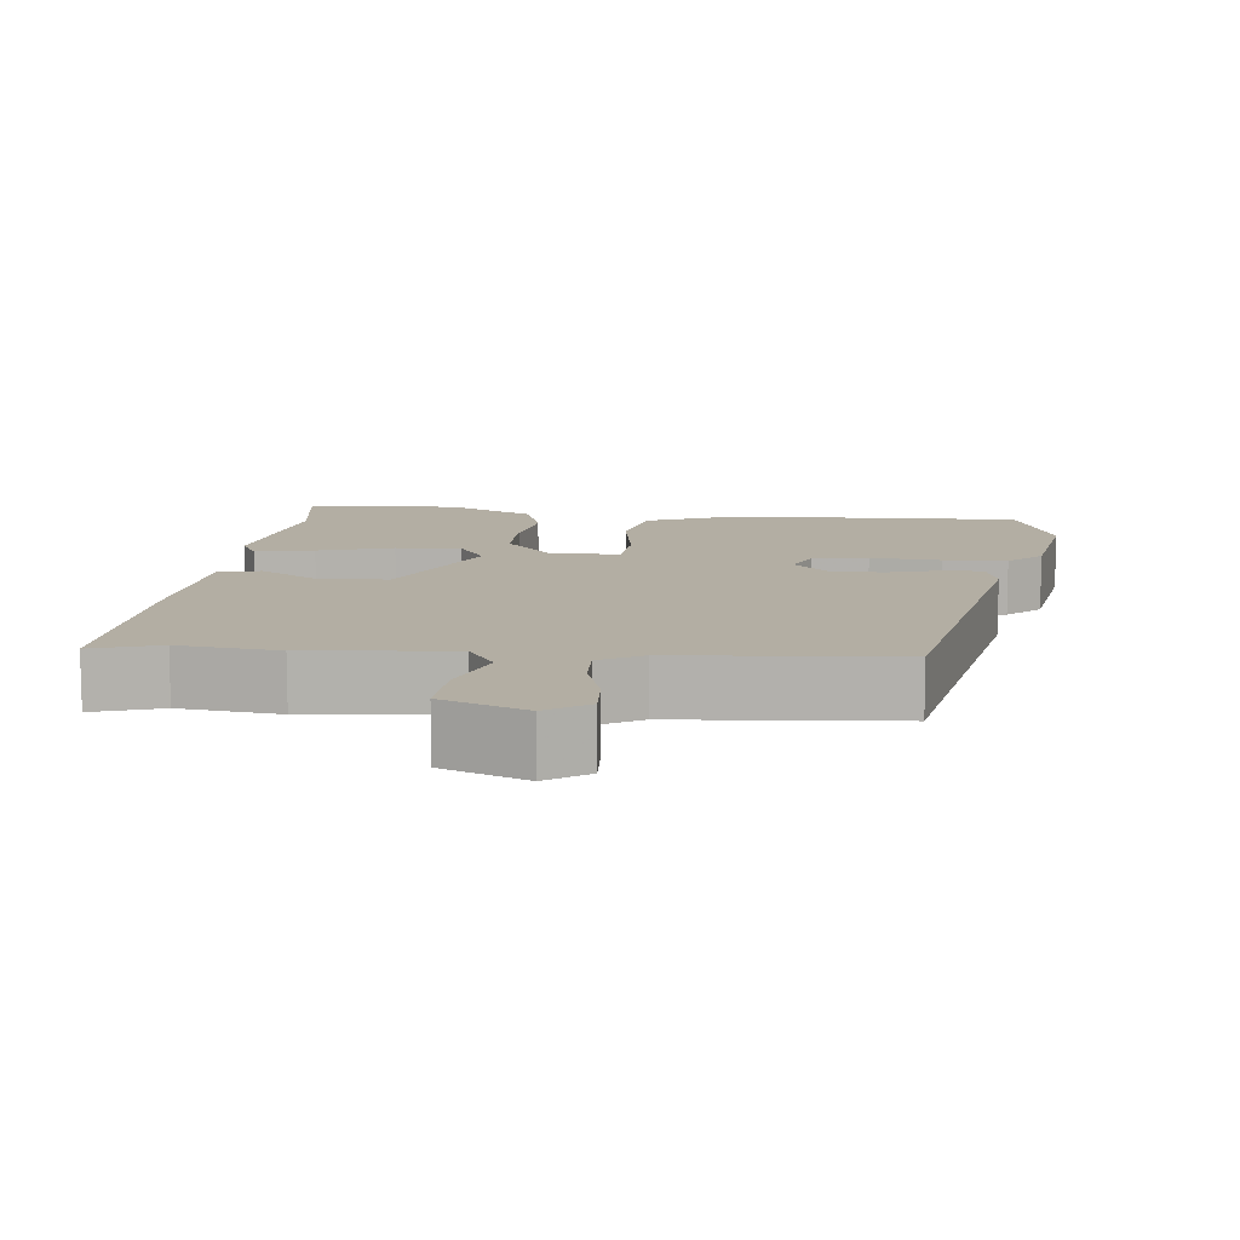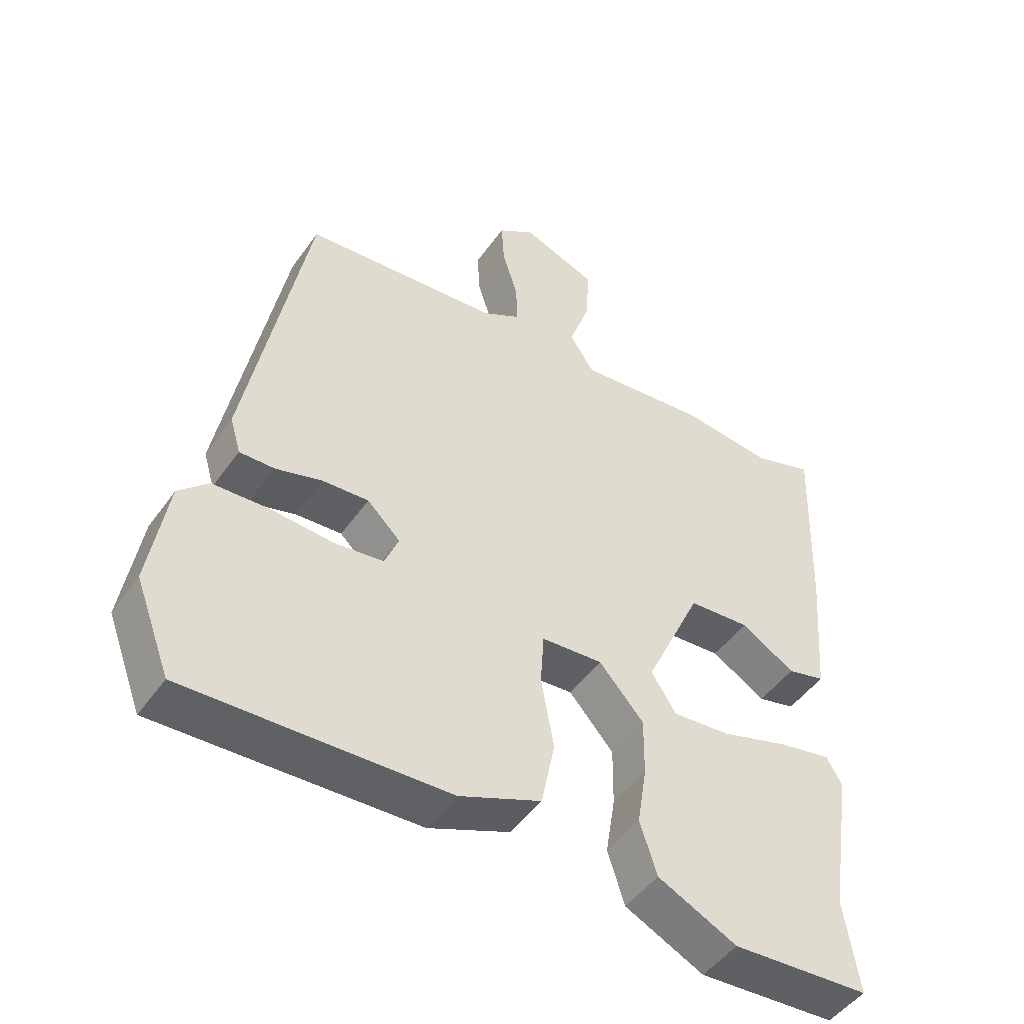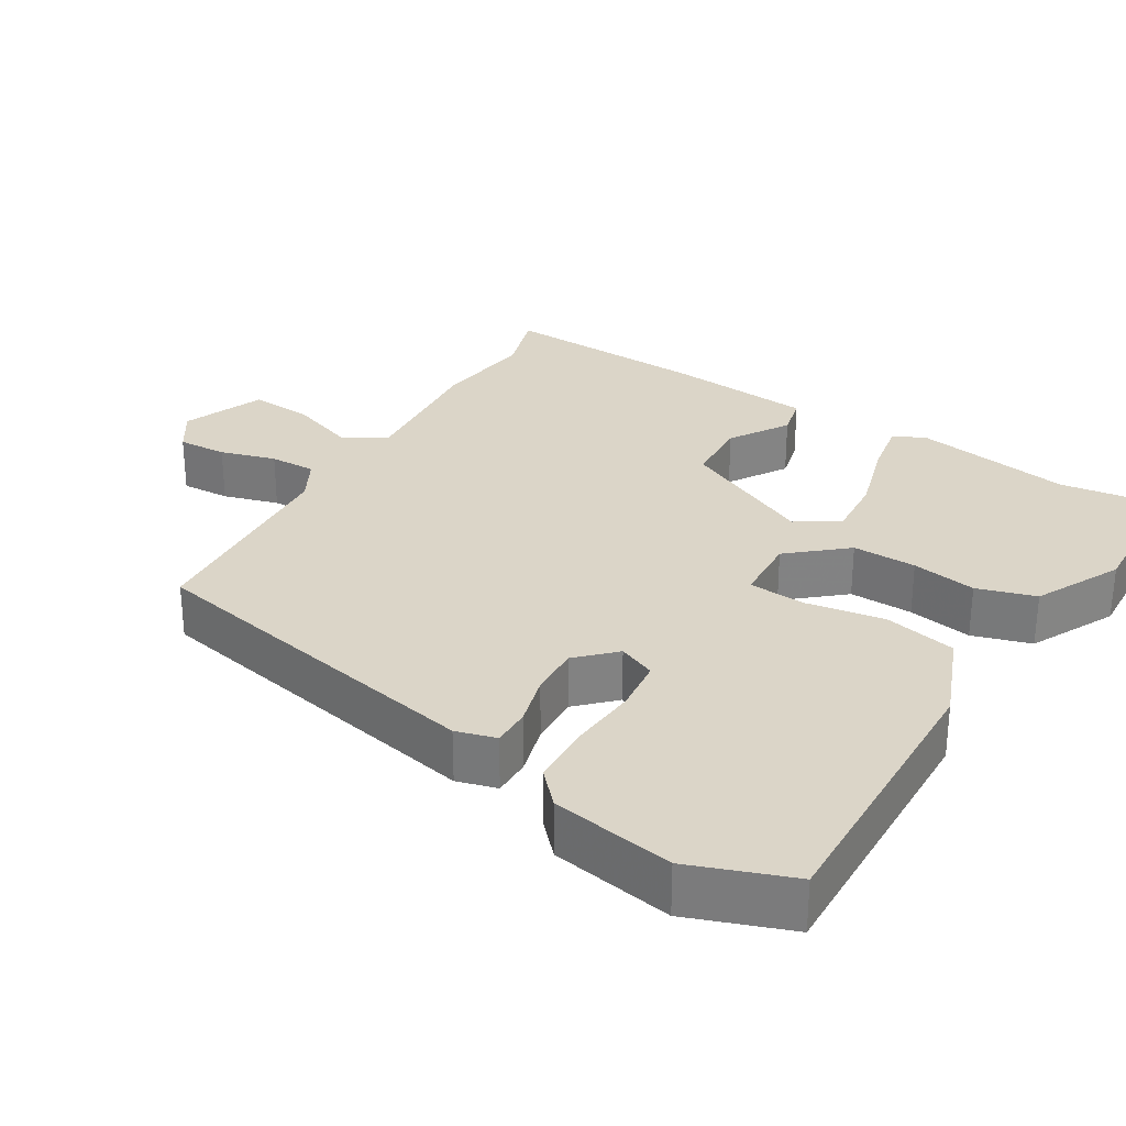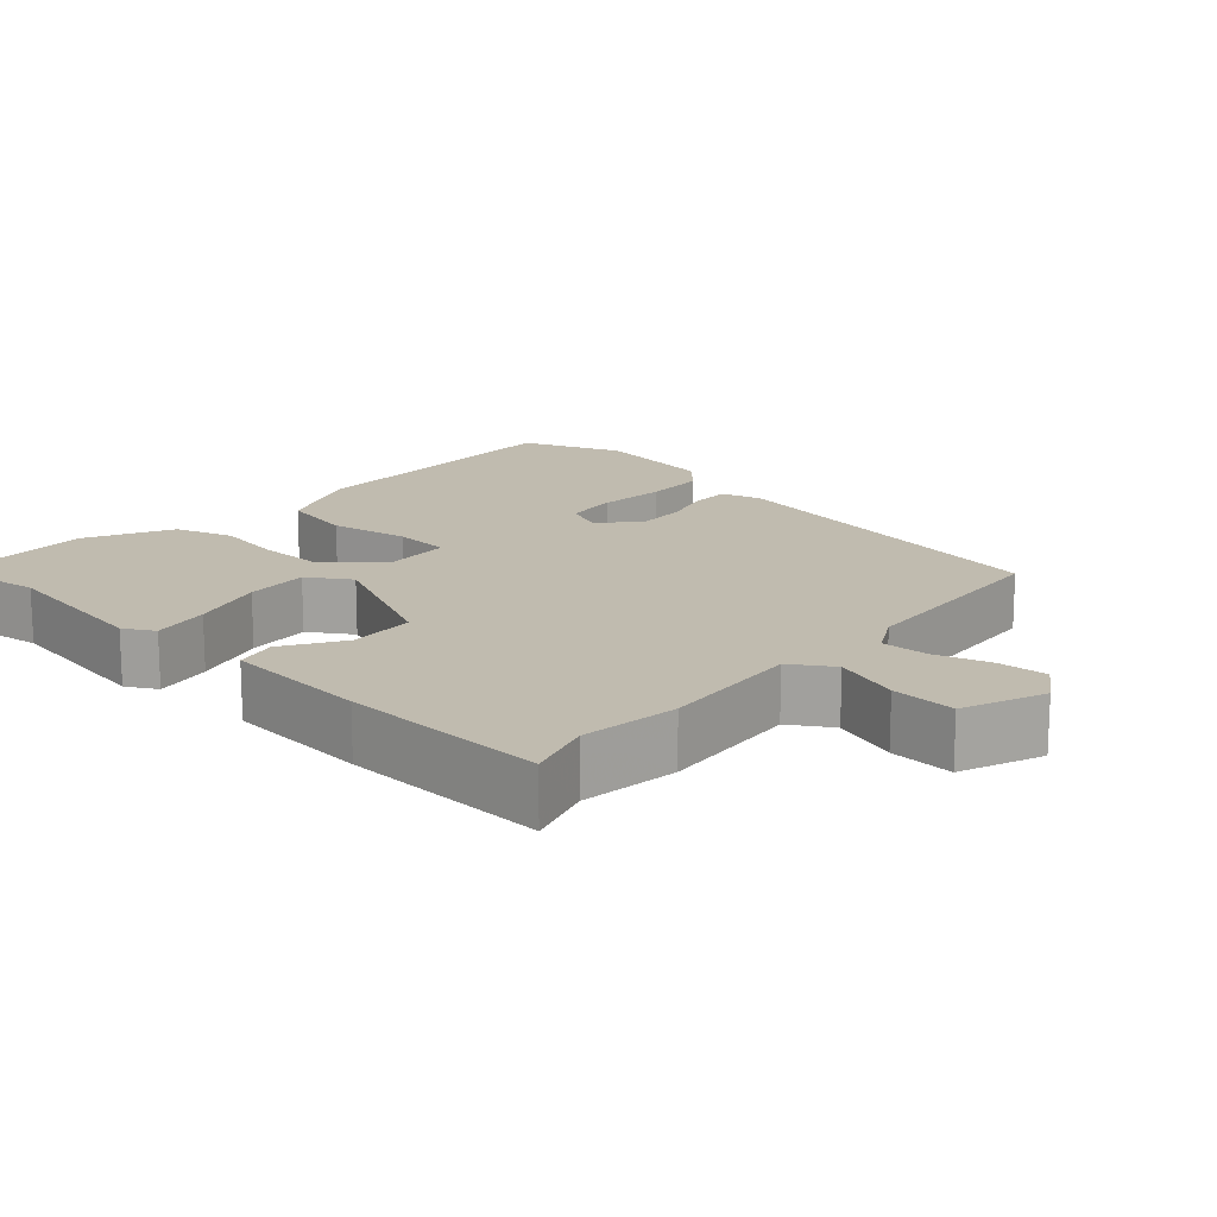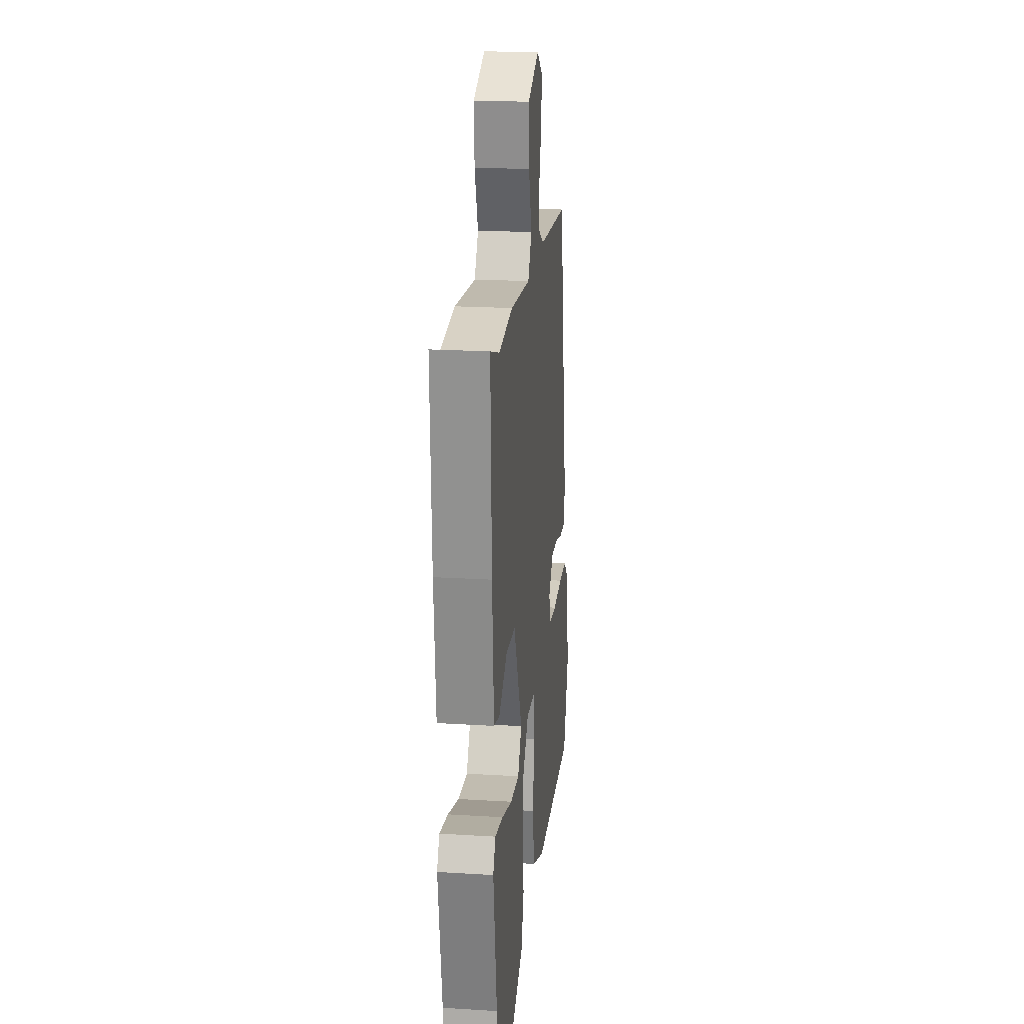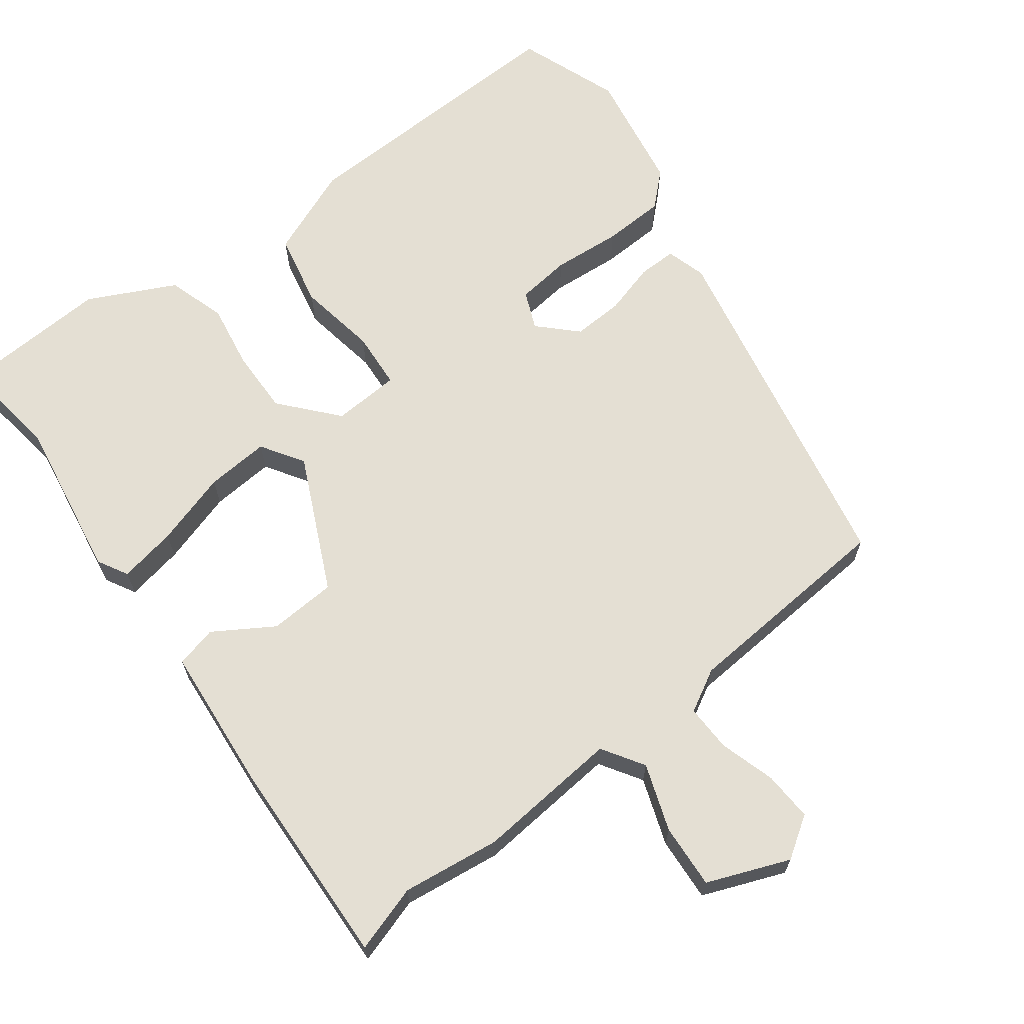
<metadata>
{"format":"obj","ext":"obj","renderer":"f3d","projection":"perspective","resolution":1024,"background":"white","views":[{"elev":11.0,"azim":6.1,"up":"+Y"},{"elev":-48.0,"azim":146.5,"up":"+Z"},{"elev":29.5,"azim":122.0,"up":"+Y"},{"elev":16.1,"azim":-47.6,"up":"+Y"},{"elev":21.0,"azim":-83.7,"up":"+Z"},{"elev":66.4,"azim":-36.6,"up":"+Y"}]}
</metadata>
<code>
v 0.551 0.07 -0.366
v 0.499 0.07 -0.503
v 0.111 0.07 -0.489
v -0.01 0.07 -0.439
v -0.03 0.07 -0.34
v -0.011 0.07 -0.233
v -0.016 0.07 -0.156
v -0.107 0.07 -0.15
v -0.173 0.07 -0.225
v -0.172 0.07 -0.312
v -0.158 0.07 -0.4
v -0.183 0.07 -0.479
v -0.3 0.07 -0.536
v -0.504 0.07 -0.524
v -0.483 0.07 -0.386
v -0.517 0.07 -0.168
v -0.494 0.07 -0.127
v -0.416 0.07 -0.142
v -0.316 0.07 -0.173
v -0.23 0.07 -0.18
v -0.193 0.07 -0.123
v -0.277 0.07 0.059
v -0.368 0.07 0.065
v -0.448 0.07 0.016
v -0.504 0.07 0.03
v -0.52 0.07 0.228
v -0.53 0.07 0.51
v -0.44 0.07 0.481
v -0.307 0.07 0.497
v -0.113 0.07 0.478
v -0.077 0.07 0.534
v -0.108 0.07 0.624
v -0.113 0.07 0.711
v -0.002 0.07 0.754
v 0.053 0.07 0.717
v 0.049 0.07 0.65
v 0.026 0.07 0.575
v 0.024 0.07 0.512
v 0.081 0.07 0.48
v 0.373 0.07 0.456
v 0.464 0.07 -0.024
v 0.448 0.07 -0.078
v 0.396 0.07 -0.077
v 0.327 0.07 -0.057
v 0.258 0.07 -0.053
v 0.209 0.07 -0.101
v 0.23 0.07 -0.152
v 0.303 0.07 -0.161
v 0.396 0.07 -0.154
v 0.48 0.07 -0.158
v 0.524 0.07 -0.2
v 0.551 0 -0.366
v 0.499 0 -0.503
v 0.111 0 -0.489
v -0.01 0 -0.439
v -0.03 0 -0.34
v -0.011 0 -0.233
v -0.016 0 -0.156
v -0.107 0 -0.15
v -0.173 0 -0.225
v -0.172 0 -0.312
v -0.158 0 -0.4
v -0.183 0 -0.479
v -0.3 0 -0.536
v -0.504 0 -0.524
v -0.483 0 -0.386
v -0.517 0 -0.168
v -0.494 0 -0.127
v -0.416 0 -0.142
v -0.316 0 -0.173
v -0.23 0 -0.18
v -0.193 0 -0.123
v -0.277 0 0.059
v -0.368 0 0.065
v -0.448 0 0.016
v -0.504 0 0.03
v -0.52 0 0.228
v -0.53 0 0.51
v -0.44 0 0.481
v -0.307 0 0.497
v -0.113 0 0.478
v -0.077 0 0.534
v -0.108 0 0.624
v -0.113 0 0.711
v -0.002 0 0.754
v 0.053 0 0.717
v 0.049 0 0.65
v 0.026 0 0.575
v 0.024 0 0.512
v 0.081 0 0.48
v 0.373 0 0.456
v 0.464 0 -0.024
v 0.448 0 -0.078
v 0.396 0 -0.077
v 0.327 0 -0.057
v 0.258 0 -0.053
v 0.209 0 -0.101
v 0.23 0 -0.152
v 0.303 0 -0.161
v 0.396 0 -0.154
v 0.48 0 -0.158
v 0.524 0 -0.2
f 48 49 50 51
f 47 48 51 1
f 41 42 43 44
f 39 40 41 44
f 38 39 44 45
f 34 35 36 37
f 34 37 38
f 31 32 33 34
f 31 34 38
f 30 31 38 45
f 28 29 30 45
f 23 24 25 26
f 22 23 26 27
f 16 17 18 19
f 15 16 19 20
f 14 15 20
f 13 14 20
f 10 11 12 13
f 9 10 13 20
f 8 9 20 21
f 3 4 5 6
f 3 6 7
f 47 1 2 3
f 46 47 3 7
f 22 27 28 45
f 21 22 45 46
f 7 8 21 46
f 102 101 100 99
f 52 102 99 98
f 95 94 93 92
f 95 92 91 90
f 96 95 90 89
f 88 87 86 85
f 89 88 85
f 85 84 83 82
f 89 85 82
f 96 89 82 81
f 96 81 80 79
f 77 76 75 74
f 78 77 74 73
f 70 69 68 67
f 71 70 67 66
f 71 66 65
f 71 65 64
f 64 63 62 61
f 71 64 61 60
f 72 71 60 59
f 57 56 55 54
f 58 57 54
f 54 53 52 98
f 58 54 98 97
f 96 79 78 73
f 97 96 73 72
f 97 72 59 58
f 1 52 53 2
f 2 53 54 3
f 3 54 55 4
f 4 55 56 5
f 5 56 57 6
f 6 57 58 7
f 7 58 59 8
f 8 59 60 9
f 9 60 61 10
f 10 61 62 11
f 11 62 63 12
f 12 63 64 13
f 13 64 65 14
f 14 65 66 15
f 15 66 67 16
f 16 67 68 17
f 17 68 69 18
f 18 69 70 19
f 19 70 71 20
f 20 71 72 21
f 21 72 73 22
f 22 73 74 23
f 23 74 75 24
f 24 75 76 25
f 25 76 77 26
f 26 77 78 27
f 27 78 79 28
f 28 79 80 29
f 29 80 81 30
f 30 81 82 31
f 31 82 83 32
f 32 83 84 33
f 33 84 85 34
f 34 85 86 35
f 35 86 87 36
f 36 87 88 37
f 37 88 89 38
f 38 89 90 39
f 39 90 91 40
f 40 91 92 41
f 41 92 93 42
f 42 93 94 43
f 43 94 95 44
f 44 95 96 45
f 45 96 97 46
f 46 97 98 47
f 47 98 99 48
f 48 99 100 49
f 49 100 101 50
f 50 101 102 51
f 51 102 52 1

</code>
